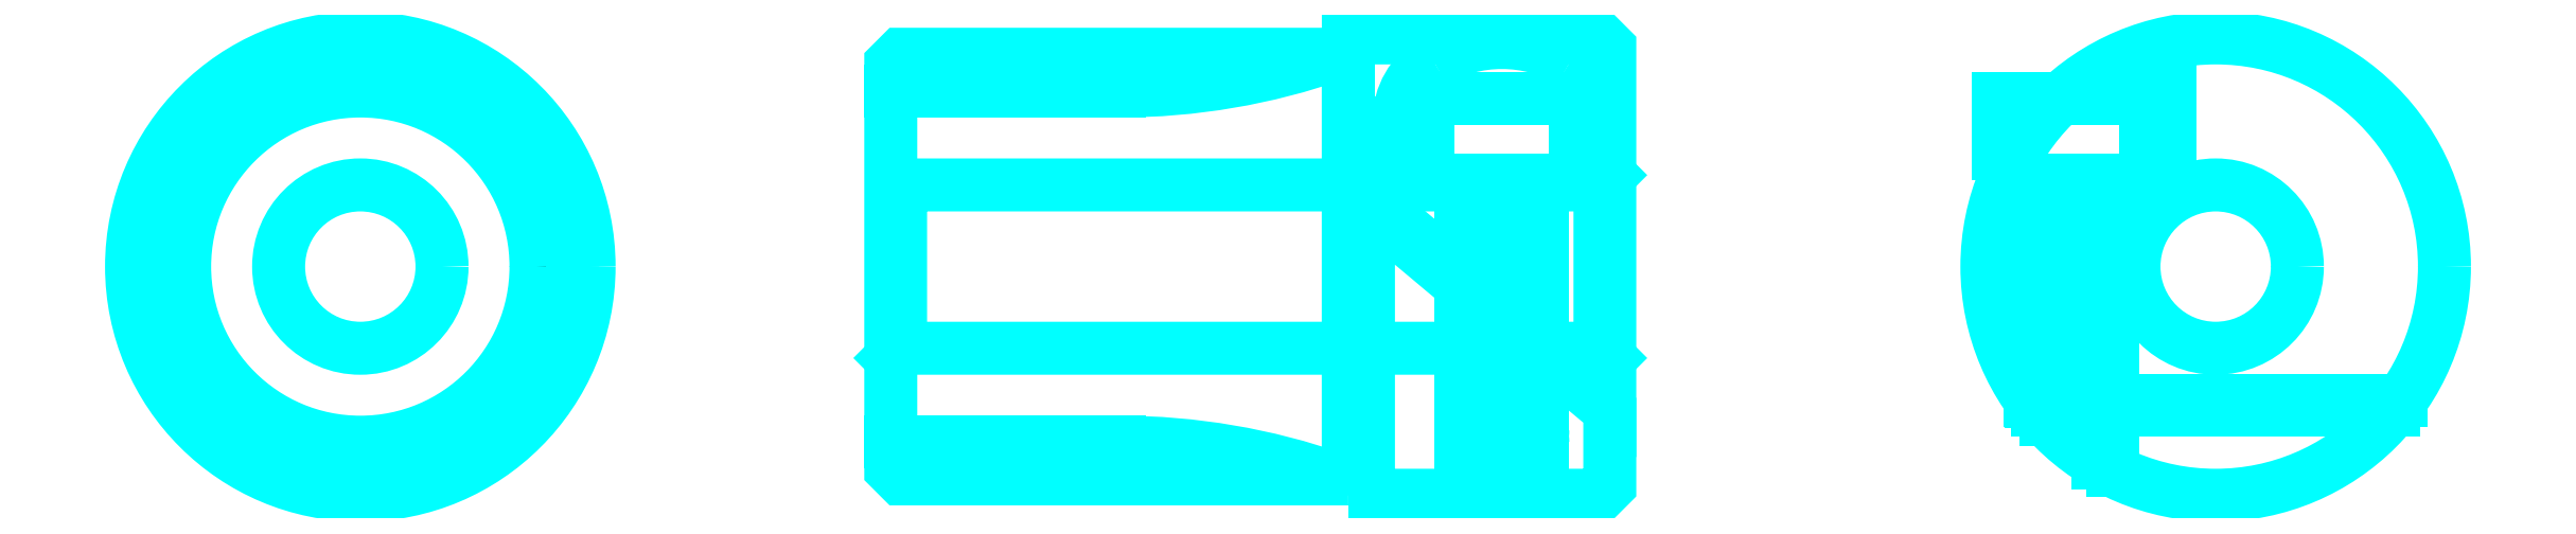
<metadata>
{"format":"dxf","ext":"dxf","renderer":"ezdxf+matplotlib","layout":"modelspace","background":"white","min_lineweight":24,"dpi":150}
</metadata>
<code>
0
SECTION
2
ENTITIES
0
CIRCLE
8
DASHDOT
10
25.85
20
31.54
30
0
40
6
0
CIRCLE
8
0
10
25.85
20
31.54
30
0
40
2.5
0
CIRCLE
8
0
10
25.85
20
31.54
30
0
40
5.375
0
CIRCLE
8
0
10
25.85
20
31.54
30
0
40
6.5
0
CIRCLE
8
0
10
25.85
20
31.54
30
0
40
7
0
LINE
8
0
10
62.03
20
26.16
30
0
11
62.03
21
26.54
31
0
0
LINE
8
0
10
59.53
20
26.16
30
0
11
59.53
21
26.54
31
0
0
ARC
8
0
10
60.78
20
26.54
30
0
40
1.25
50
180
51
0
0
ARC
8
0
10
60.78
20
26.16
30
0
40
1.25
50
0
51
180
0
LINE
8
0
10
58.68
20
34.2
30
0
11
62.88
21
34.2
31
0
0
ARC
8
0
10
61.83
20
36.02
30
0
40
2.099
50
300
51
60
0
ARC
8
0
10
59.73
20
36.02
30
0
40
2.099
50
120
51
240
0
ARC
8
0
10
60.78
20
34.2
30
0
40
4.199
50
60
51
120
0
LINE
8
HIDDEN
10
79.47
20
34.2
30
0
11
79.47
21
25.29
31
0
0
LINE
8
HIDDEN
10
79.02
20
34.2
30
0
11
79.02
21
25.54
31
0
0
LINE
8
HIDDEN
10
77.42
20
34.2
30
0
11
77.42
21
26.85
31
0
0
LINE
8
HIDDEN
10
76.97
20
34.2
30
0
11
76.97
21
27.41
31
0
0
POLYLINE
8
HIDDEN
66
1
10
0
20
0
30
0
70
2
0
VERTEX
8
HIDDEN
10
75.97
20
34.2
30
0
70
0
0
VERTEX
8
HIDDEN
10
81.22
20
34.2
30
0
70
0
0
VERTEX
8
HIDDEN
10
81.22
20
38.4
30
0
70
0
0
SEQEND
8
0
0
LINE
8
0
10
77.17
20
27.14
30
0
11
88.06
21
27.14
31
0
0
LINE
8
0
10
76.94
20
27.44
30
0
11
88.29
21
27.44
31
0
0
CIRCLE
8
0
10
82.62
20
31.54
30
0
40
2.5
0
CIRCLE
8
0
10
82.62
20
31.54
30
0
40
7
0
ARC
8
0
10
49.08
20
56.91
30
0
40
20
50
270
51
289.3
0
ARC
8
0
10
49.08
20
6.163
30
0
40
20
50
70.69
51
90
0
LINE
8
0
10
42.08
20
36.91
30
0
11
49.08
21
36.91
31
0
0
LINE
8
0
10
42.08
20
26.16
30
0
11
49.08
21
26.16
31
0
0
LINE
8
HIDDEN
10
62.03
20
34.2
30
0
11
62.03
21
26.35
31
0
0
LINE
8
HIDDEN
10
61.58
20
34.2
30
0
11
61.58
21
25.54
31
0
0
LINE
8
HIDDEN
10
59.98
20
34.2
30
0
11
59.98
21
25.54
31
0
0
LINE
8
HIDDEN
10
59.53
20
34.2
30
0
11
59.53
21
26.35
31
0
0
LINE
8
HIDDEN
10
64.08
20
34.34
30
0
11
63.78
21
34.04
31
0
0
LINE
8
HIDDEN
10
64.08
20
28.74
30
0
11
63.78
21
29.04
31
0
0
LINE
8
HIDDEN
10
42.08
20
28.74
30
0
11
42.38
21
29.04
31
0
0
POLYLINE
8
HIDDEN
66
1
10
0
20
0
30
0
70
2
0
VERTEX
8
HIDDEN
10
75.97
20
34.2
30
0
70
0
0
VERTEX
8
HIDDEN
10
75.97
20
36.7
30
0
70
0
0
VERTEX
8
HIDDEN
10
80.47
20
36.7
30
0
70
0
0
VERTEX
8
HIDDEN
10
80.47
20
34.2
30
0
70
0
0
SEQEND
8
0
0
POLYLINE
8
0
66
1
10
0
20
0
30
0
70
2
0
VERTEX
8
0
10
58.53
20
34.2
30
0
70
0
0
VERTEX
8
0
10
63.03
20
34.2
30
0
70
0
0
VERTEX
8
0
10
63.03
20
36.7
30
0
70
0
0
VERTEX
8
0
10
58.53
20
36.7
30
0
70
0
0
VERTEX
8
0
10
58.53
20
34.2
30
0
70
0
0
SEQEND
8
0
0
POLYLINE
8
0
66
1
10
0
20
0
30
0
70
2
0
VERTEX
8
0
10
56.69
20
24.54
30
0
70
0
0
VERTEX
8
0
10
63.78
20
24.54
30
0
70
0
0
VERTEX
8
0
10
64.08
20
24.84
30
0
70
0
0
VERTEX
8
0
10
64.08
20
27.14
30
0
70
0
0
VERTEX
8
0
10
56.69
20
33.33
30
0
70
0
0
VERTEX
8
0
10
56.69
20
24.54
30
0
70
0
0
SEQEND
8
0
0
POLYLINE
8
0
66
1
10
0
20
0
30
0
70
2
0
VERTEX
8
0
10
56.08
20
24.54
30
0
70
0
0
VERTEX
8
0
10
56.46
20
24.54
30
0
70
0
0
VERTEX
8
0
10
56.46
20
35.94
30
0
70
0
0
VERTEX
8
0
10
56.69
20
35.94
30
0
70
0
0
VERTEX
8
0
10
56.69
20
33.64
30
0
70
0
0
VERTEX
8
0
10
64.08
20
27.44
30
0
70
0
0
VERTEX
8
0
10
64.08
20
38.24
30
0
70
0
0
VERTEX
8
0
10
63.78
20
38.54
30
0
70
0
0
VERTEX
8
0
10
56.08
20
38.54
30
0
70
0
0
VERTEX
8
0
10
56.08
20
24.54
30
0
70
0
0
SEQEND
8
0
0
POLYLINE
8
0
66
1
10
0
20
0
30
0
70
2
0
VERTEX
8
0
10
56.08
20
25.04
30
0
70
0
0
VERTEX
8
0
10
42.38
20
25.04
30
0
70
0
0
VERTEX
8
0
10
42.08
20
25.34
30
0
70
0
0
VERTEX
8
0
10
42.08
20
37.74
30
0
70
0
0
VERTEX
8
0
10
42.38
20
38.04
30
0
70
0
0
VERTEX
8
0
10
56.08
20
38.04
30
0
70
0
0
VERTEX
8
0
10
56.08
20
25.04
30
0
70
0
0
SEQEND
8
0
0
POLYLINE
8
HIDDEN
66
1
10
0
20
0
30
0
70
2
0
VERTEX
8
HIDDEN
10
42.08
20
34.34
30
0
70
0
0
VERTEX
8
HIDDEN
10
42.38
20
34.04
30
0
70
0
0
VERTEX
8
HIDDEN
10
42.38
20
29.04
30
0
70
0
0
VERTEX
8
HIDDEN
10
63.78
20
29.04
30
0
70
0
0
VERTEX
8
HIDDEN
10
63.78
20
34.04
30
0
70
0
0
VERTEX
8
HIDDEN
10
42.38
20
34.04
30
0
70
0
0
SEQEND
8
0
0
ENDSEC
0
EOF

</code>
